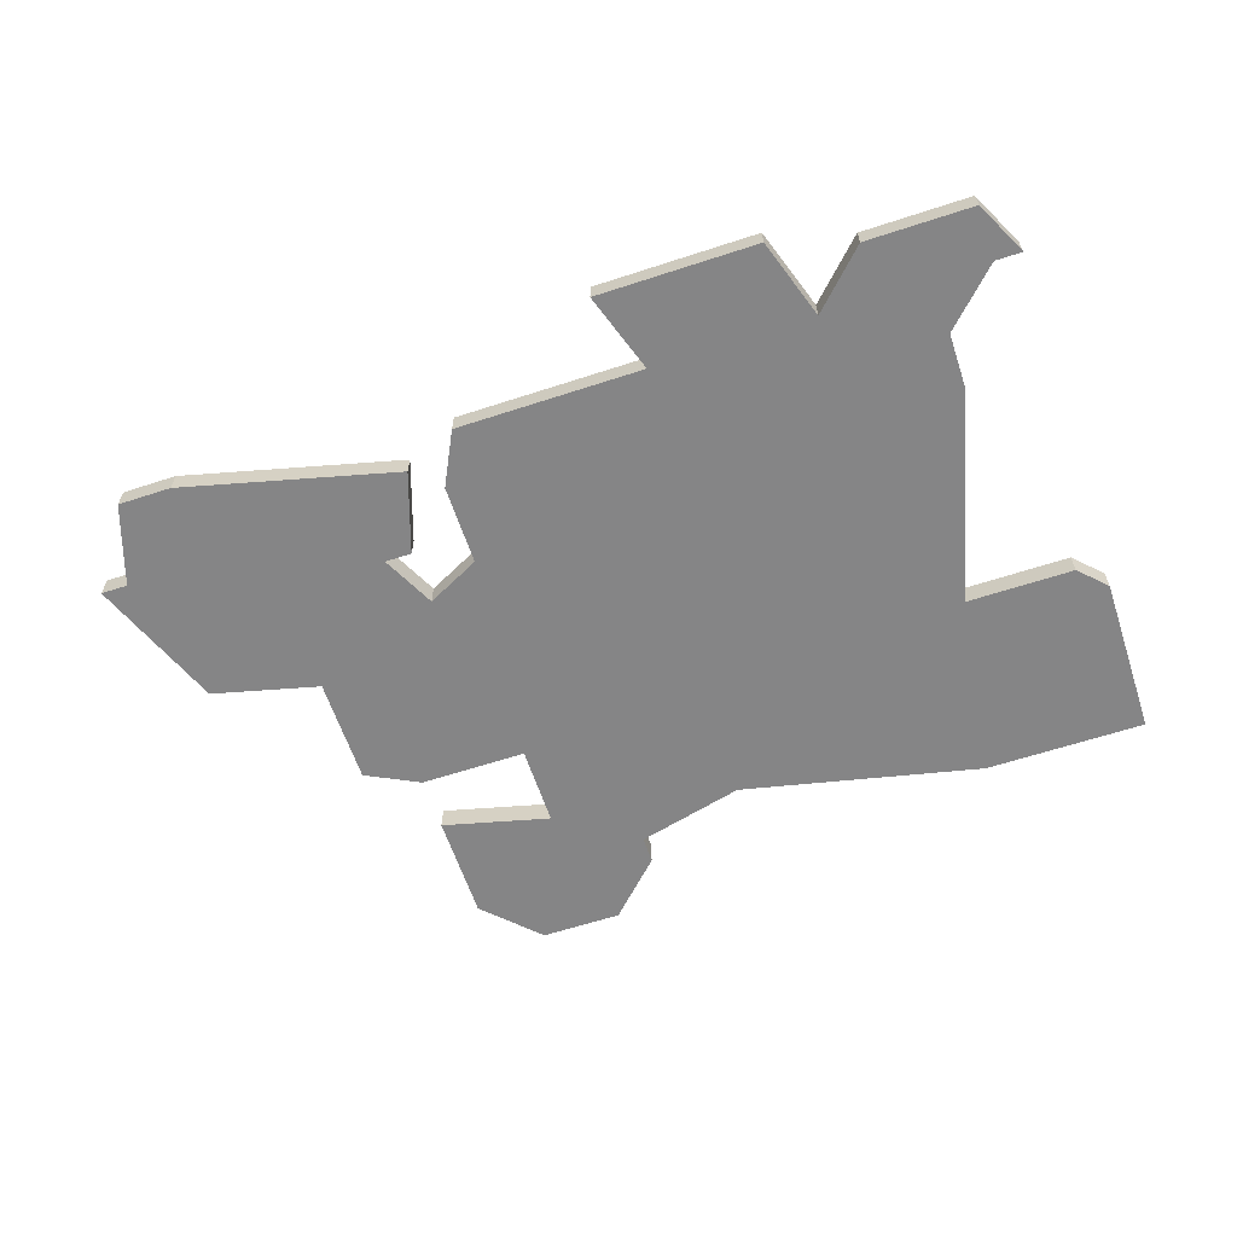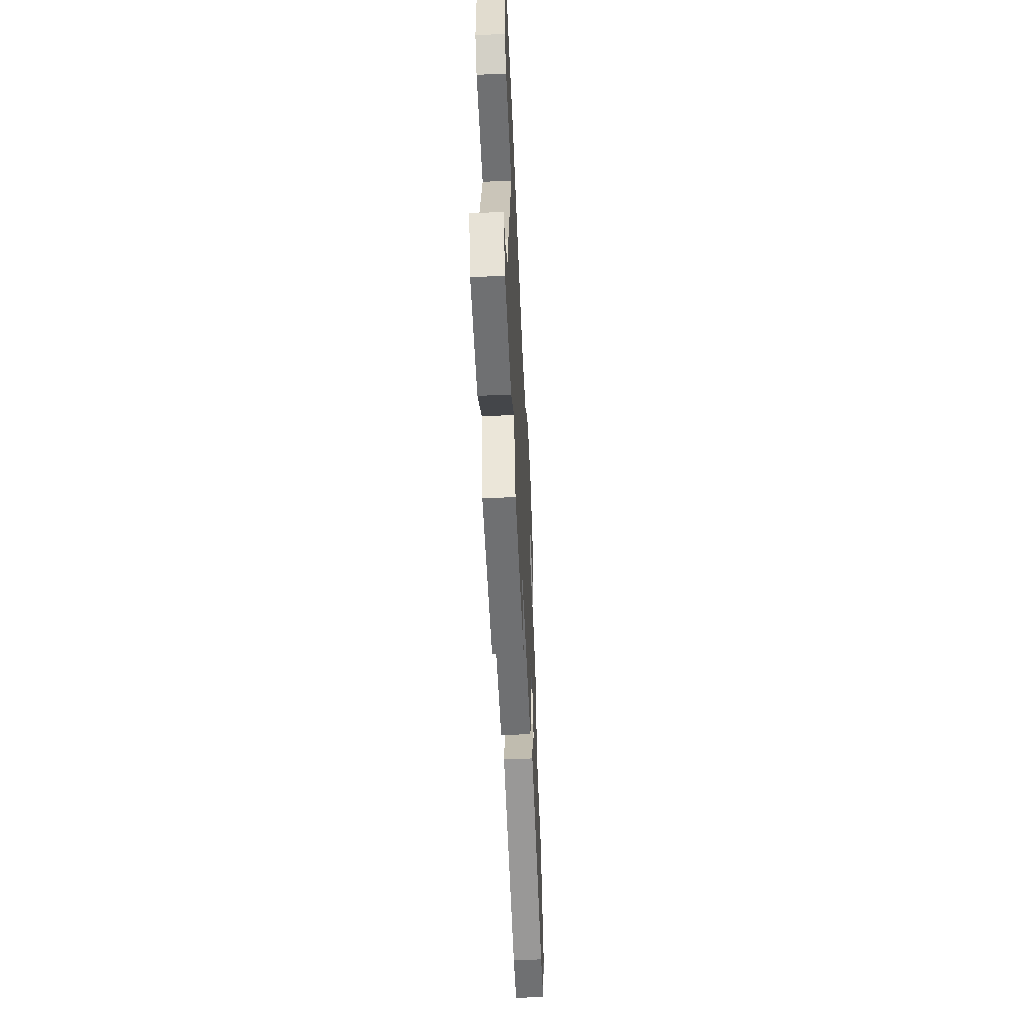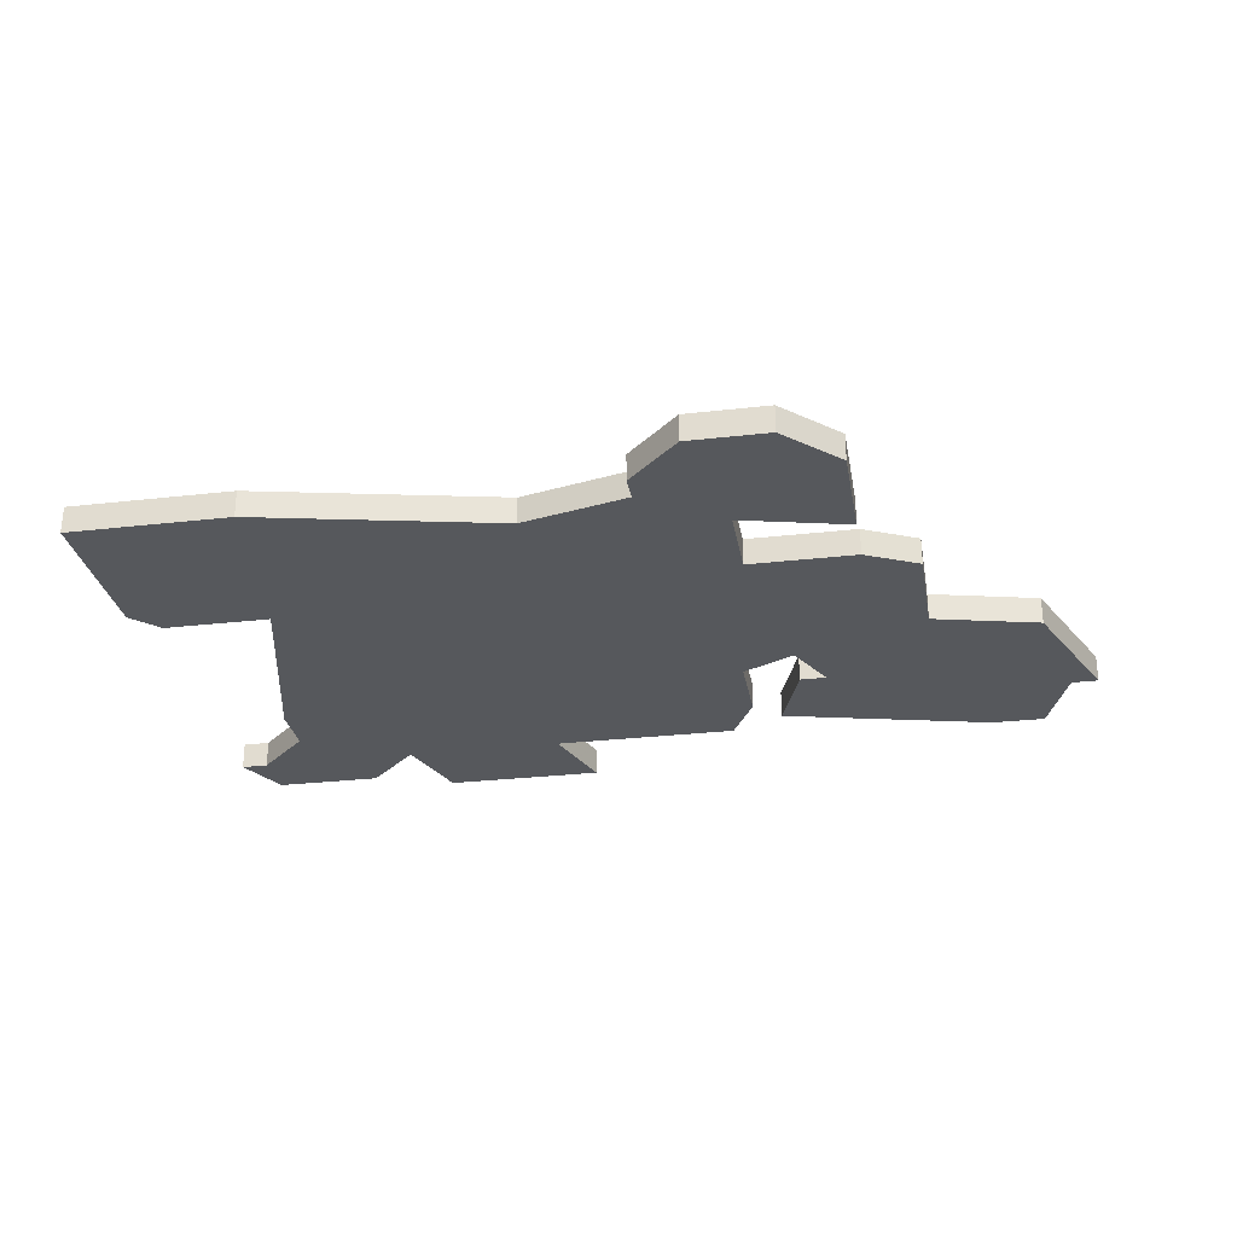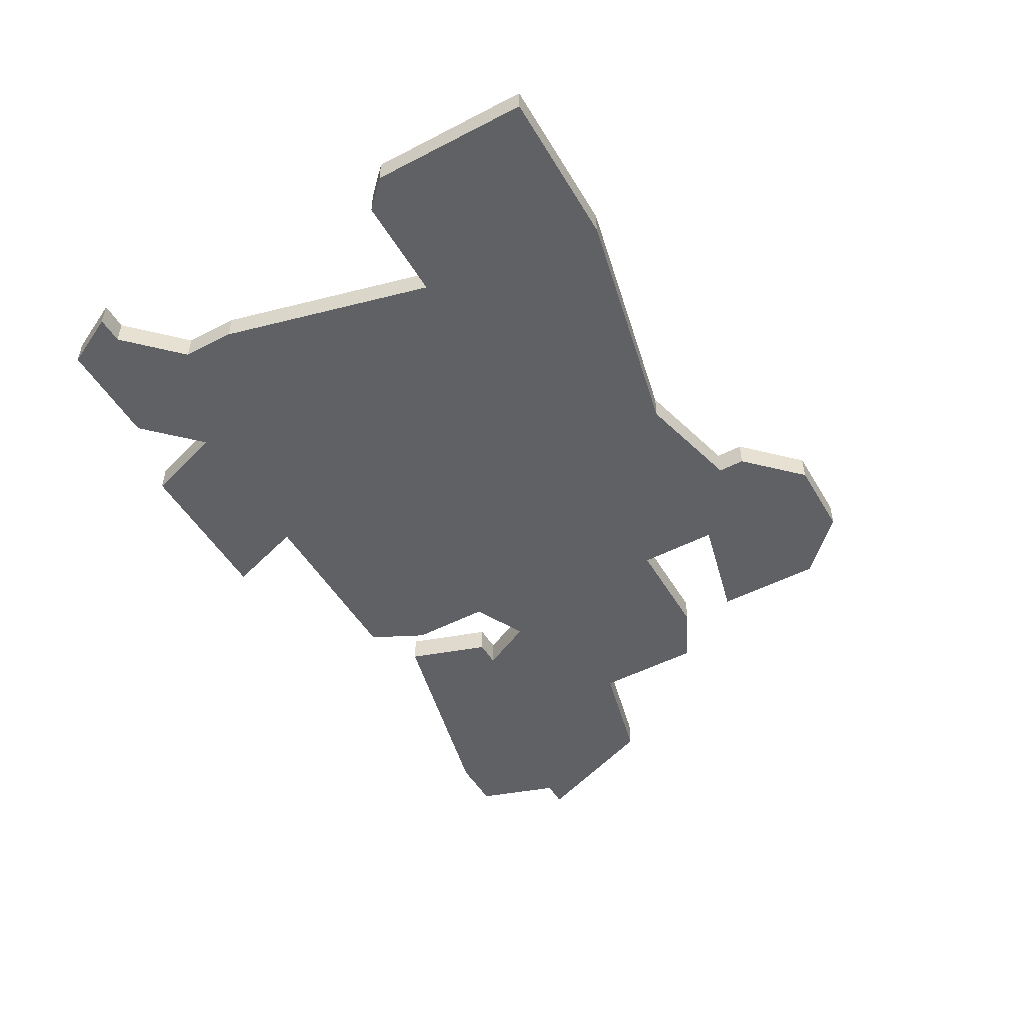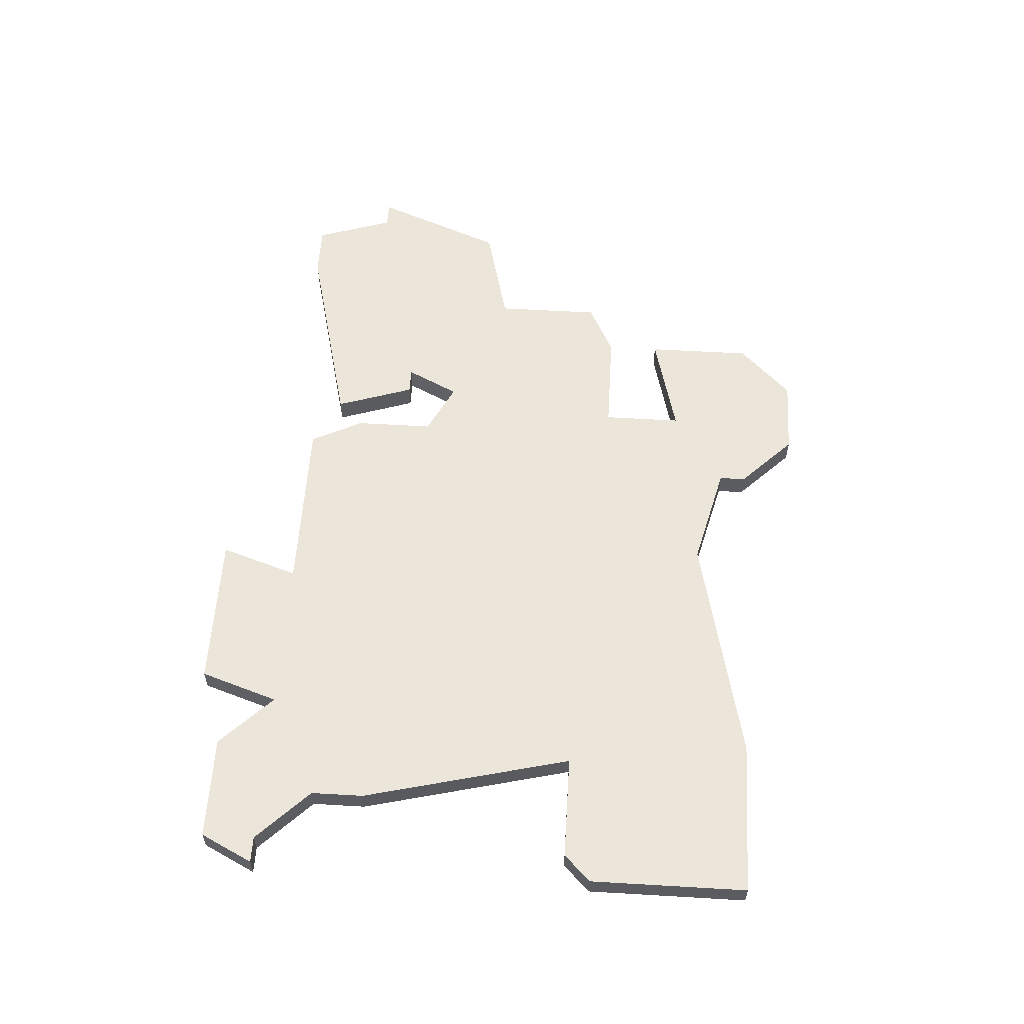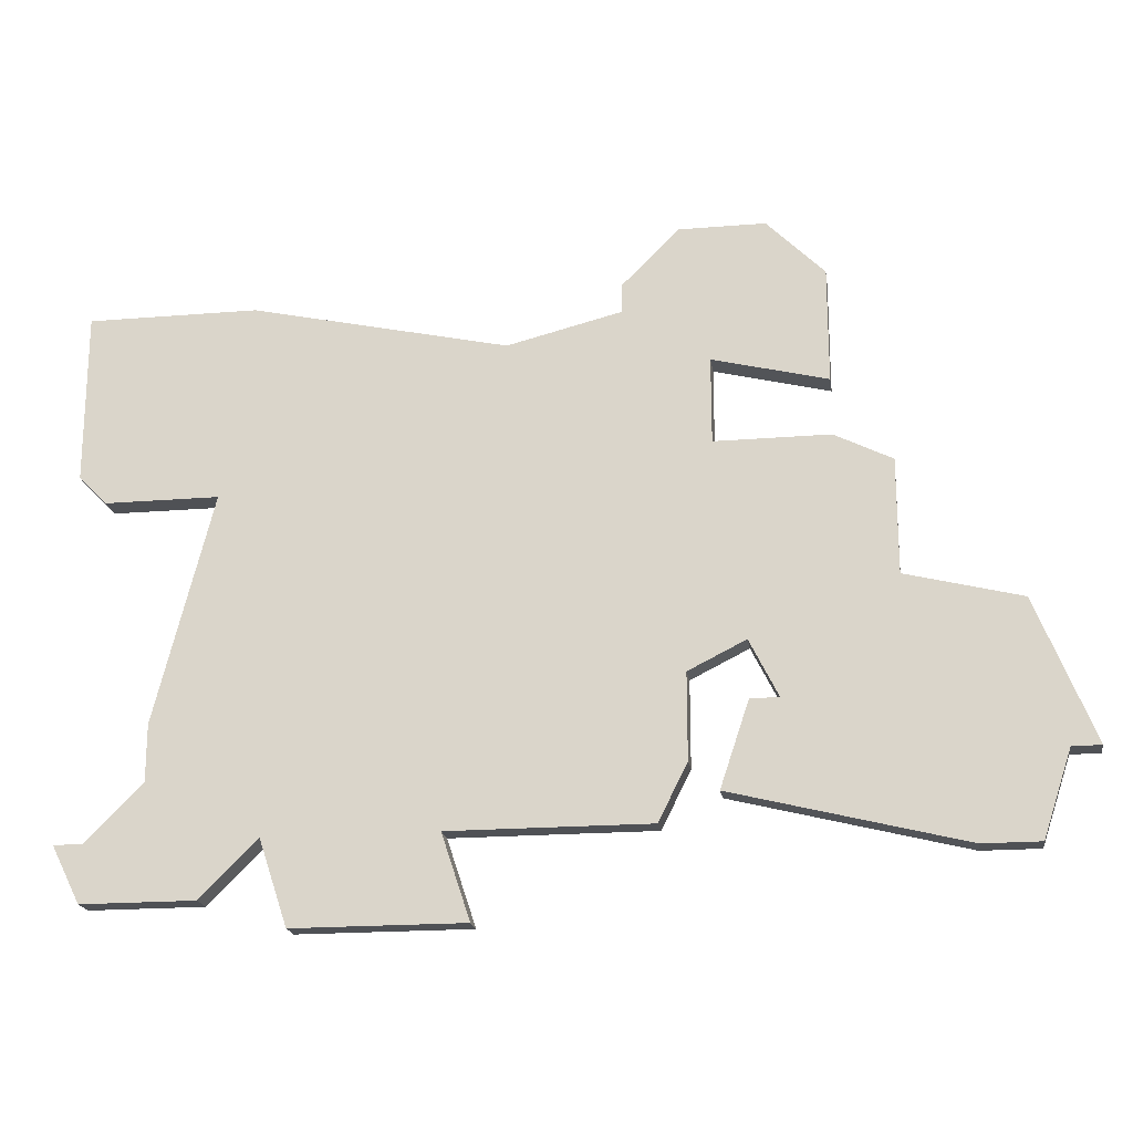
<metadata>
{"format":"obj","ext":"obj","renderer":"f3d","projection":"perspective","resolution":1024,"background":"white","views":[{"elev":-61.9,"azim":18.4,"up":"+Z"},{"elev":-54.8,"azim":92.5,"up":"+Y"},{"elev":-28.2,"azim":-170.1,"up":"+Z"},{"elev":-49.8,"azim":119.7,"up":"+Z"},{"elev":56.3,"azim":93.5,"up":"+Z"},{"elev":-19.8,"azim":-171.4,"up":"+Y"}]}
</metadata>
<code>
v 4517 -1030 0
v 4517 -1030 1
v 4500 -1043 0
v 4500 -1043 1
v 4500 -1045 0
v 4500 -1045 1
v 4508 -1032 0
v 4508 -1032 1
v 4516 -1049 0
v 4516 -1049 1
v 4491 -1050 0
v 4491 -1050 1
v 4491 -1042 0
v 4491 -1042 1
v 4499 -1028 0
v 4499 -1028 1
v 4499 -1045 0
v 4499 -1045 1
v 4515 -1052 0
v 4515 -1052 1
v 4490 -1047 0
v 4490 -1047 1
v 4523 -1049 0
v 4523 -1049 1
v 4523 -1036 0
v 4523 -1036 1
v 4523 -1030 0
v 4523 -1030 1
v 4489 -1047 0
v 4489 -1047 1
v 4522 -1049 0
v 4522 -1049 1
v 4522 -1051 0
v 4522 -1051 1
v 4522 -1037 0
v 4522 -1037 1
v 4497 -1034 0
v 4497 -1034 1
v 4497 -1036 0
v 4497 -1036 1
v 4497 -1030 0
v 4497 -1030 1
v 4504 -1030 0
v 4504 -1030 1
v 4504 -1031 0
v 4504 -1031 1
v 4520 -1045 0
v 4520 -1045 1
v 4520 -1047 0
v 4520 -1047 1
v 4495 -1041 0
v 4495 -1041 1
v 4495 -1037 0
v 4495 -1037 1
v 4503 -1049 0
v 4503 -1049 1
v 4502 -1044 0
v 4502 -1044 1
v 4502 -1028 0
v 4502 -1028 1
v 4502 -1047 0
v 4502 -1047 1
v 4510 -1049 0
v 4510 -1049 1
v 4518 -1051 0
v 4518 -1051 1
v 4518 -1037 0
v 4518 -1037 1
v 4493 -1050 0
v 4493 -1050 1
v 4501 -1033 0
v 4501 -1033 1
v 4501 -1036 0
v 4501 -1036 1
v 4501 -1048 0
v 4501 -1048 1
v 4509 -1052 0
v 4509 -1052 1
f 21 69 11
f 21 29 13
f 21 17 69
f 75 17 5
f 17 21 51
f 57 63 61
f 69 17 75
f 51 21 13
f 51 53 39
f 39 3 51
f 57 3 73
f 15 71 41
f 71 37 41
f 59 71 15
f 45 73 71
f 3 39 73
f 51 3 17
f 7 57 73
f 63 19 77
f 7 63 57
f 19 63 9
f 9 63 67
f 31 33 65
f 65 49 31
f 33 31 23
f 9 49 65
f 9 47 49
f 45 7 73
f 45 59 43
f 1 67 7
f 45 71 59
f 63 7 67
f 25 1 27
f 35 67 25
f 67 1 25
f 9 67 47
f 61 63 55
f 12 70 22
f 14 30 22
f 70 18 22
f 6 18 76
f 52 22 18
f 62 64 58
f 76 18 70
f 14 22 52
f 40 54 52
f 52 4 40
f 74 4 58
f 42 72 16
f 42 38 72
f 16 72 60
f 72 74 46
f 74 40 4
f 18 4 52
f 74 58 8
f 78 20 64
f 58 64 8
f 10 64 20
f 68 64 10
f 66 34 32
f 32 50 66
f 24 32 34
f 66 50 10
f 50 48 10
f 74 8 46
f 44 60 46
f 8 68 2
f 60 72 46
f 68 8 64
f 28 2 26
f 26 68 36
f 26 2 68
f 48 68 10
f 56 64 62
f 8 2 7
f 7 2 1
f 46 8 45
f 45 8 7
f 44 46 43
f 43 46 45
f 60 44 59
f 59 44 43
f 16 60 15
f 15 60 59
f 42 16 41
f 41 16 15
f 38 42 37
f 37 42 41
f 72 38 71
f 71 38 37
f 74 72 73
f 73 72 71
f 40 74 39
f 39 74 73
f 54 40 53
f 53 40 39
f 52 54 51
f 51 54 53
f 14 52 13
f 13 52 51
f 30 14 29
f 29 14 13
f 22 30 21
f 21 30 29
f 12 22 11
f 11 22 21
f 70 12 69
f 69 12 11
f 76 70 75
f 75 70 69
f 6 76 5
f 5 76 75
f 18 6 17
f 17 6 5
f 4 18 3
f 3 18 17
f 58 4 57
f 57 4 3
f 62 58 61
f 61 58 57
f 56 62 55
f 55 62 61
f 64 56 63
f 63 56 55
f 78 64 77
f 77 64 63
f 20 78 19
f 19 78 77
f 10 20 9
f 9 20 19
f 66 10 65
f 65 10 9
f 34 66 33
f 33 66 65
f 24 34 23
f 23 34 33
f 32 24 31
f 31 24 23
f 50 32 49
f 49 32 31
f 48 50 47
f 47 50 49
f 68 48 67
f 67 48 47
f 36 68 35
f 35 68 67
f 26 36 25
f 25 36 35
f 2 28 1
f 1 28 27
f 28 26 27
f 27 26 25

</code>
